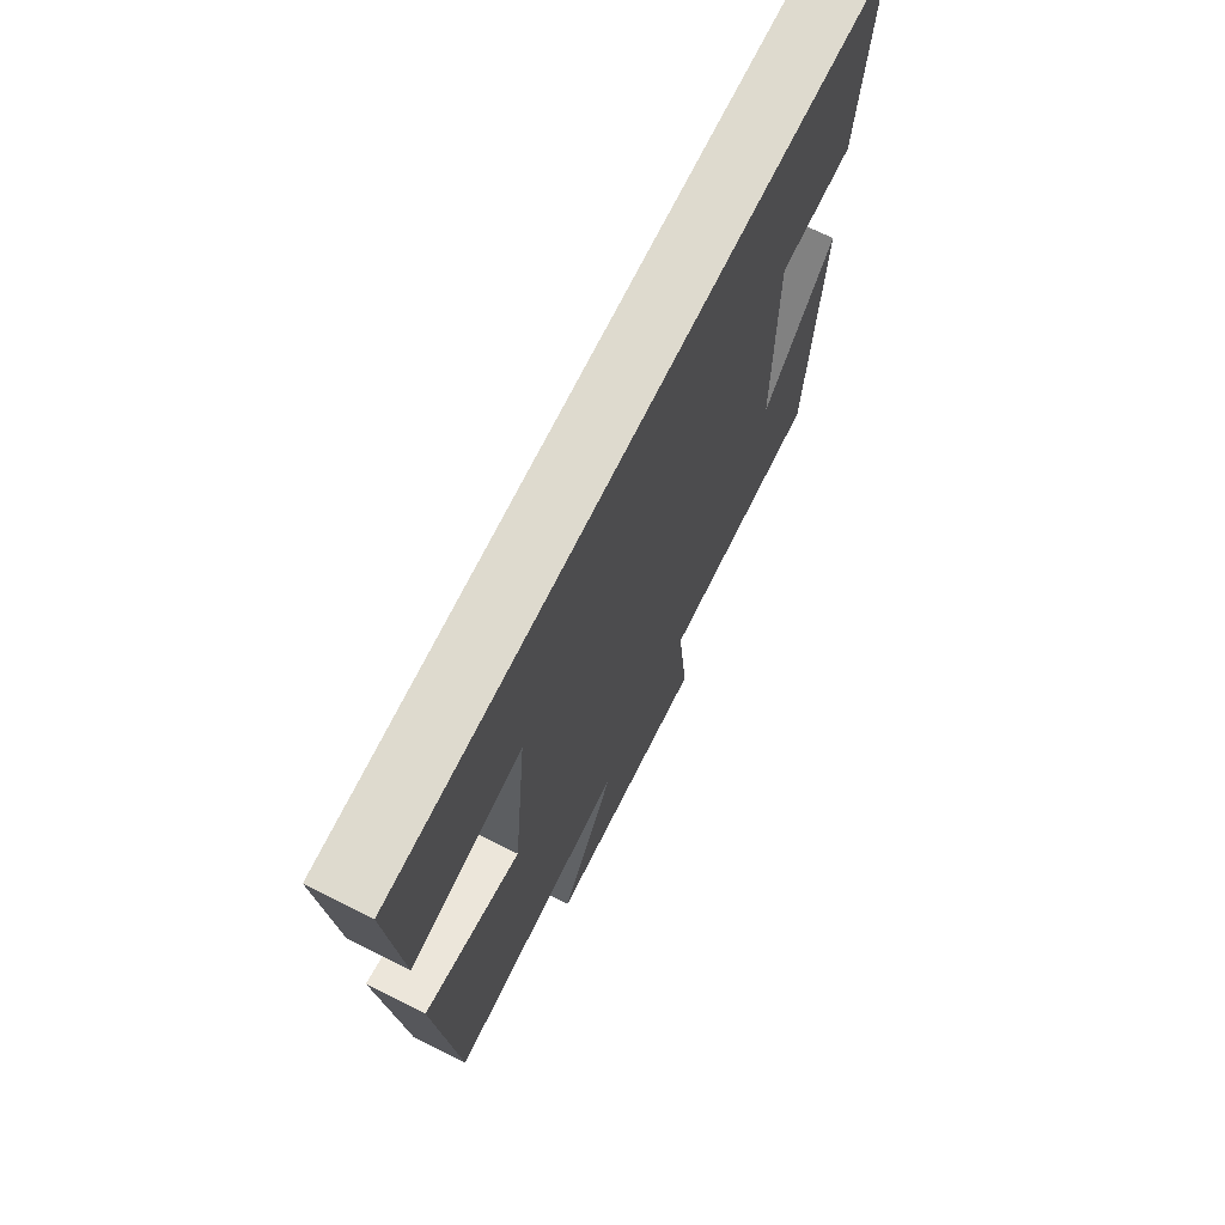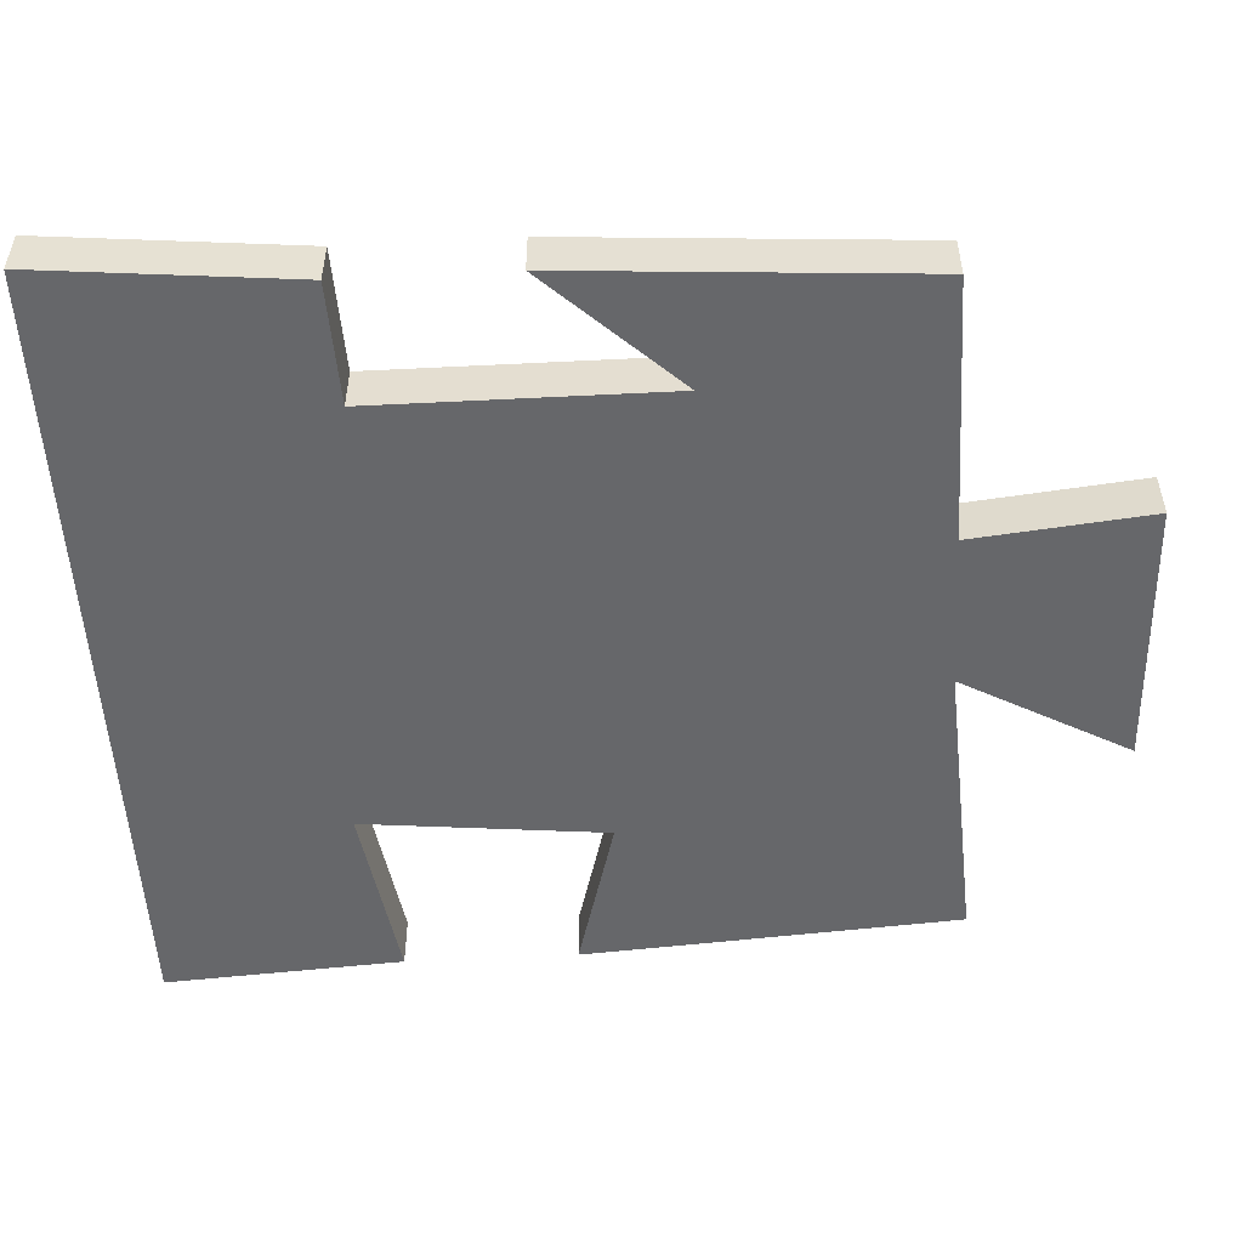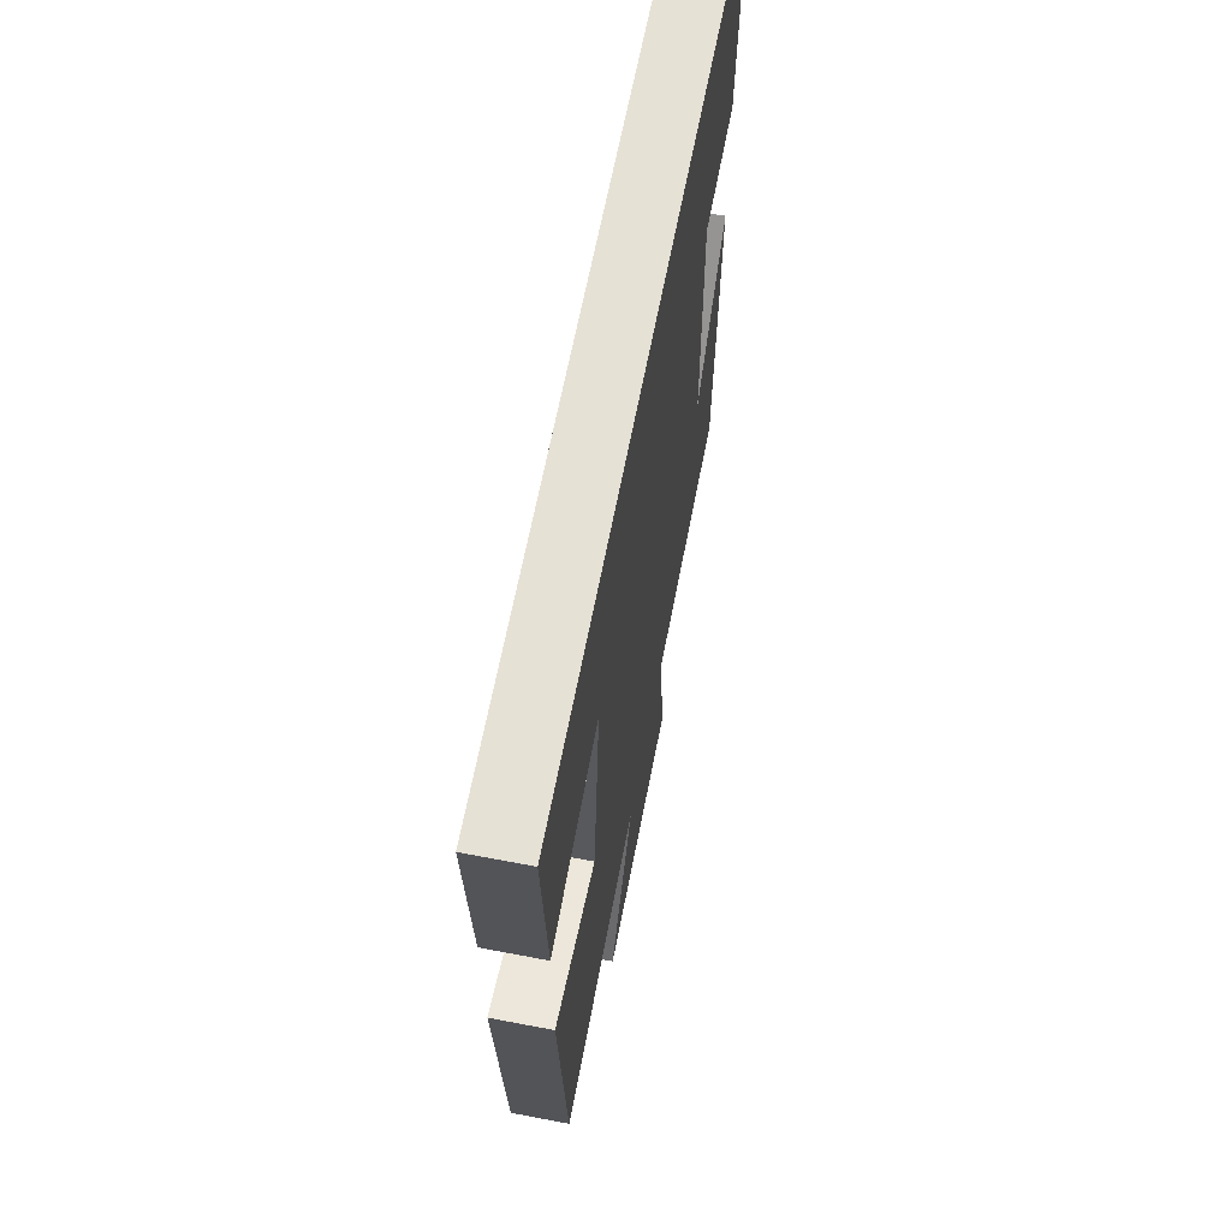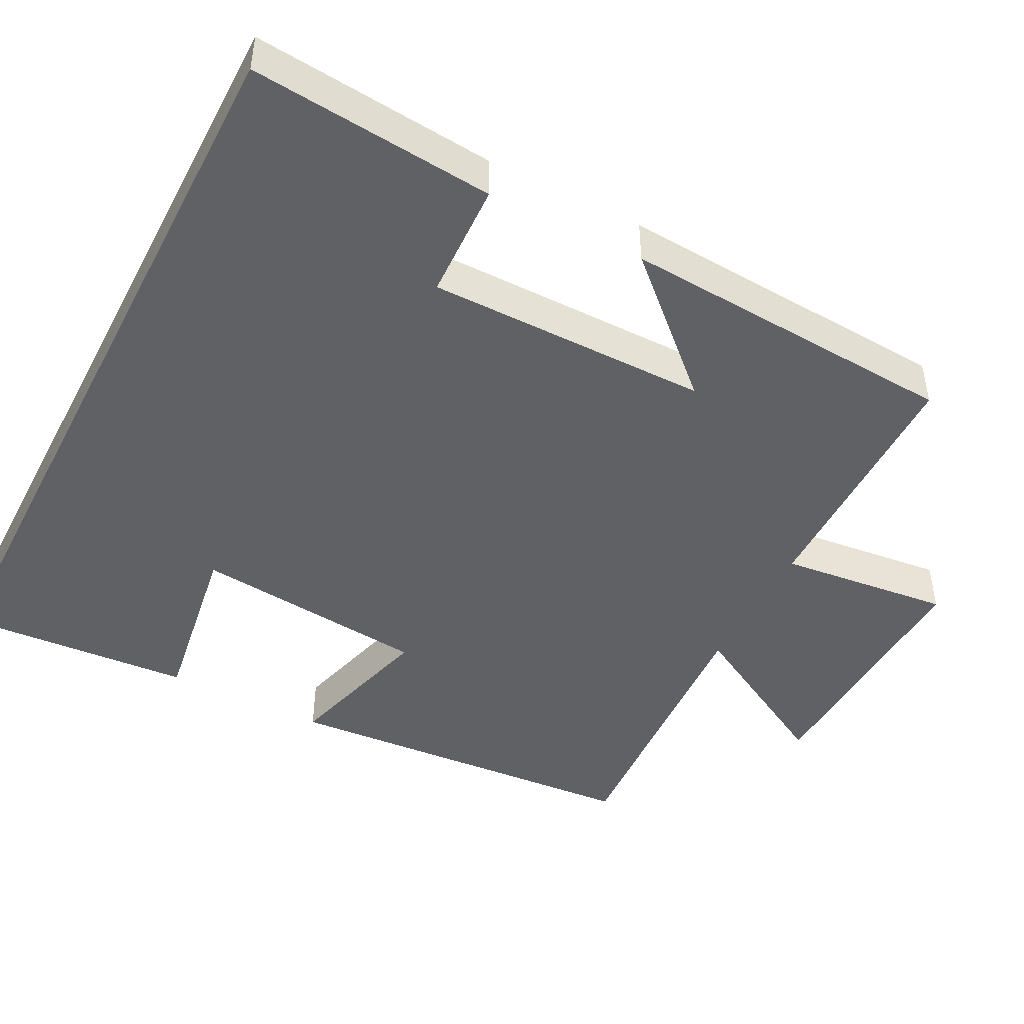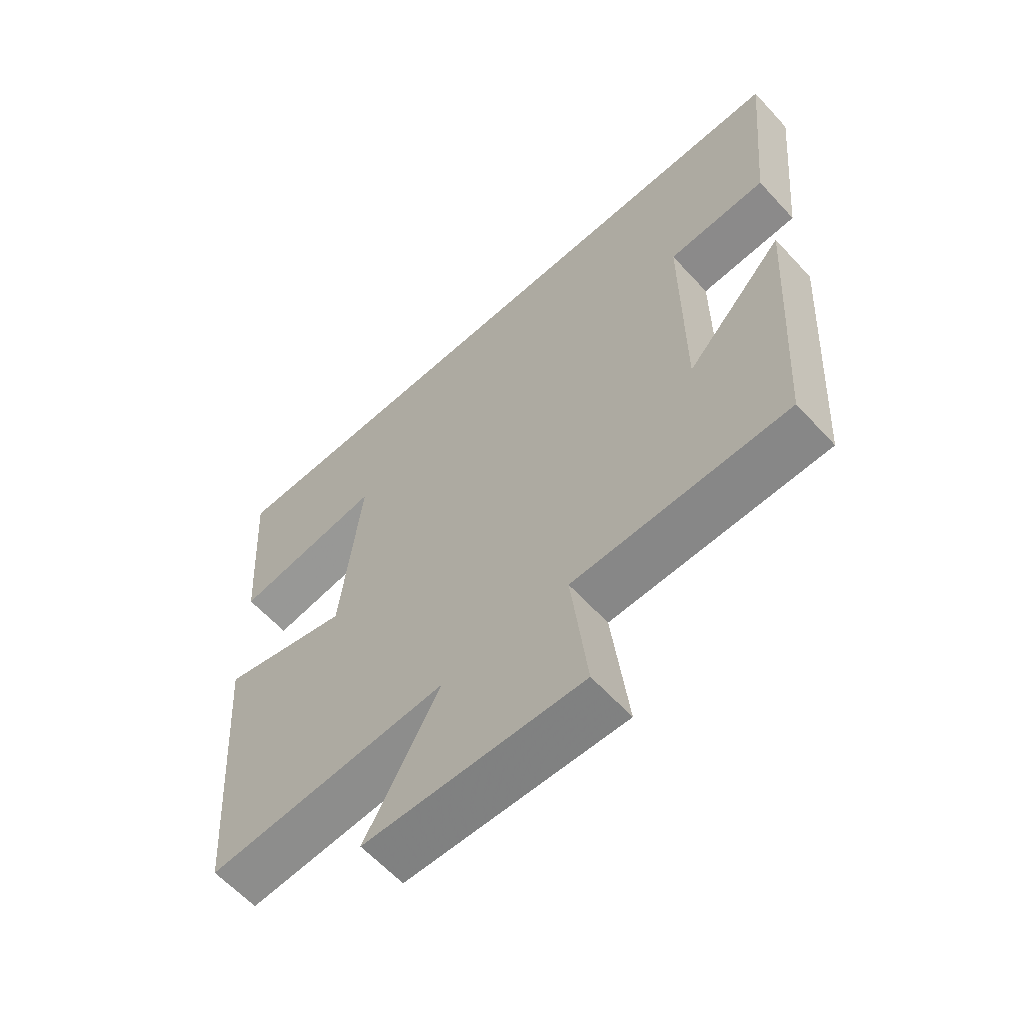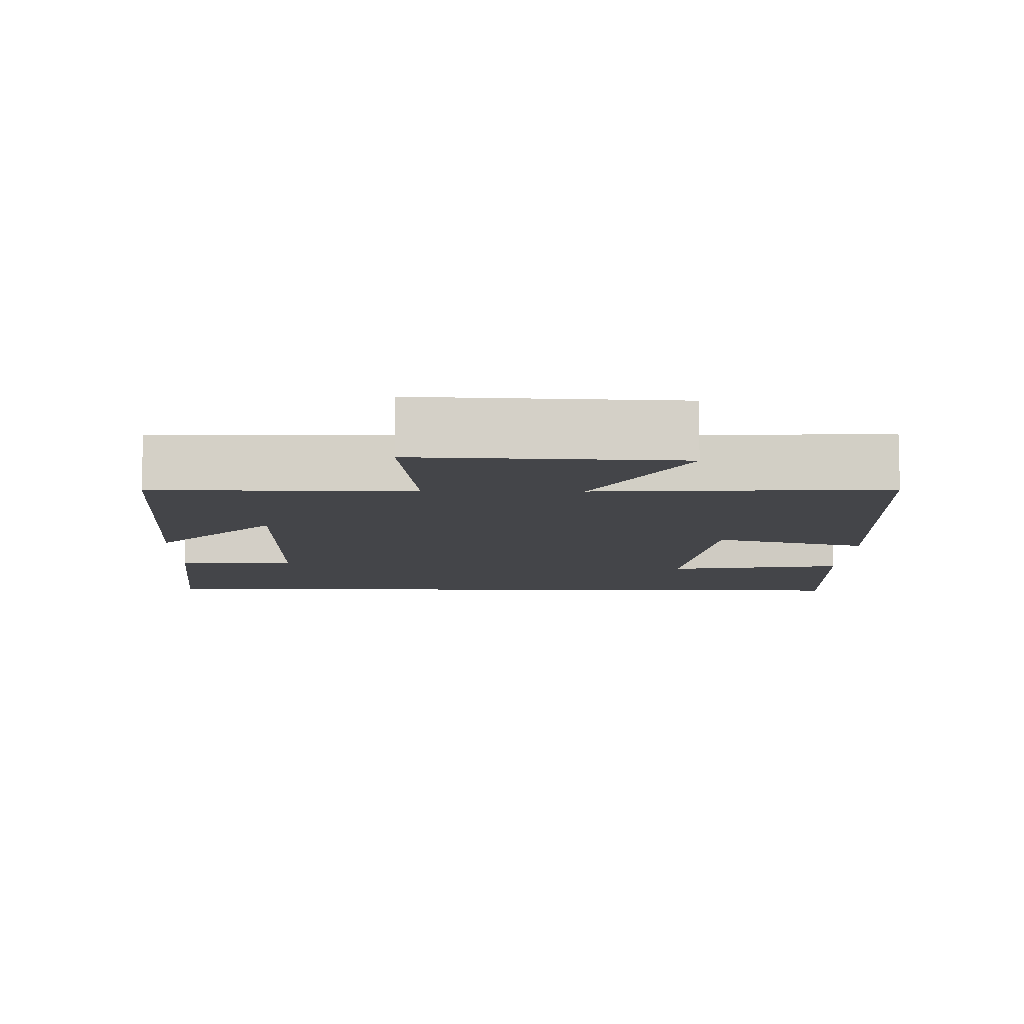
<metadata>
{"format":"obj","ext":"obj","renderer":"f3d","projection":"perspective","resolution":1024,"background":"white","views":[{"elev":71.2,"azim":-63.5,"up":"+Z"},{"elev":-52.1,"azim":93.1,"up":"+Y"},{"elev":64.7,"azim":-79.1,"up":"+Z"},{"elev":-46.2,"azim":62.7,"up":"+Y"},{"elev":-62.0,"azim":42.5,"up":"+Z"},{"elev":-9.0,"azim":178.7,"up":"+Y"}]}
</metadata>
<code>
v -0.521 0.07 0.5
v 0.531 0.07 0.5
v 0.5 0.07 0.172
v 0.342 0.07 0.166
v 0.342 0.07 -0.212
v 0.5 0.07 -0.042
v 0.471 0.07 -0.497
v 0.127 0.07 -0.5
v 0.152 0.07 -0.73
v -0.196 0.07 -0.716
v -0.077 0.07 -0.5
v -0.464 0.07 -0.523
v -0.5 0.07 -0.033
v -0.294 0.07 -0.09
v -0.262 0.07 0.226
v -0.5 0.07 0.189
v -0.521 0 0.5
v 0.531 0 0.5
v 0.5 0 0.172
v 0.342 0 0.166
v 0.342 0 -0.212
v 0.5 0 -0.042
v 0.471 0 -0.497
v 0.127 0 -0.5
v 0.152 0 -0.73
v -0.196 0 -0.716
v -0.077 0 -0.5
v -0.464 0 -0.523
v -0.5 0 -0.033
v -0.294 0 -0.09
v -0.262 0 0.226
v -0.5 0 0.189
f 15 16 1 2
f 14 15 2
f 11 12 13 14
f 11 14 2
f 8 9 10 11
f 5 6 7 8
f 4 5 8 11
f 2 3 4
f 2 4 11
f 18 17 32 31
f 18 31 30
f 30 29 28 27
f 18 30 27
f 27 26 25 24
f 24 23 22 21
f 27 24 21 20
f 20 19 18
f 27 20 18
f 1 17 18 2
f 2 18 19 3
f 3 19 20 4
f 4 20 21 5
f 5 21 22 6
f 6 22 23 7
f 7 23 24 8
f 8 24 25 9
f 9 25 26 10
f 10 26 27 11
f 11 27 28 12
f 12 28 29 13
f 13 29 30 14
f 14 30 31 15
f 15 31 32 16
f 16 32 17 1

</code>
